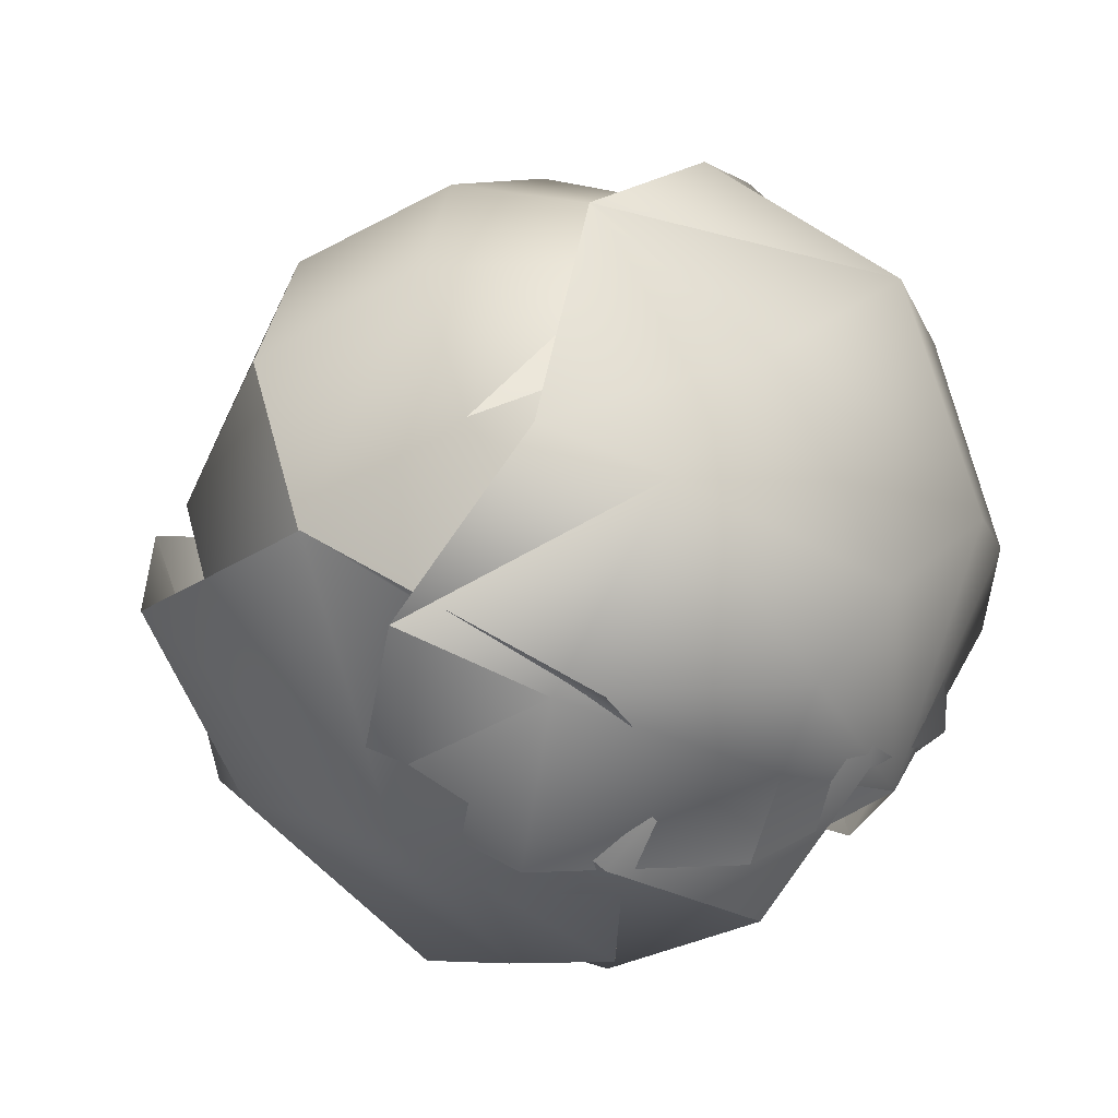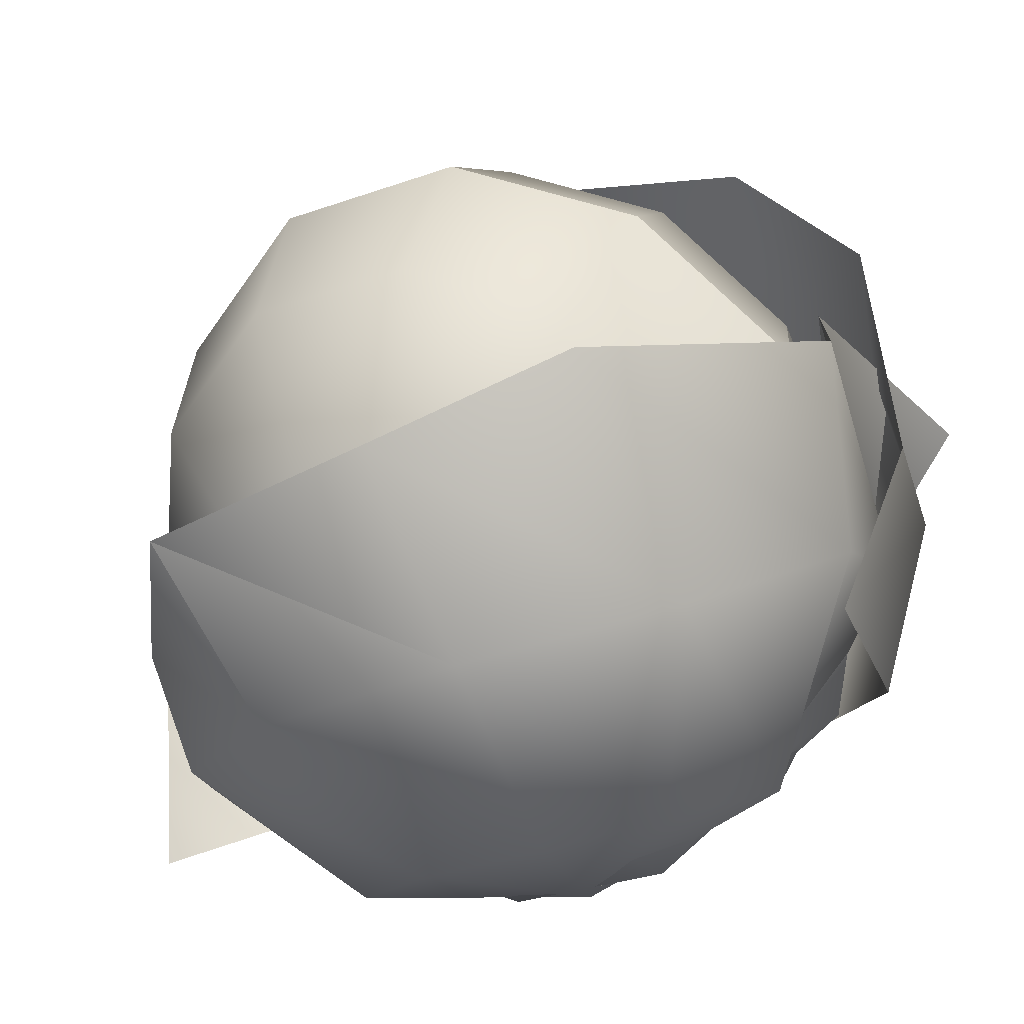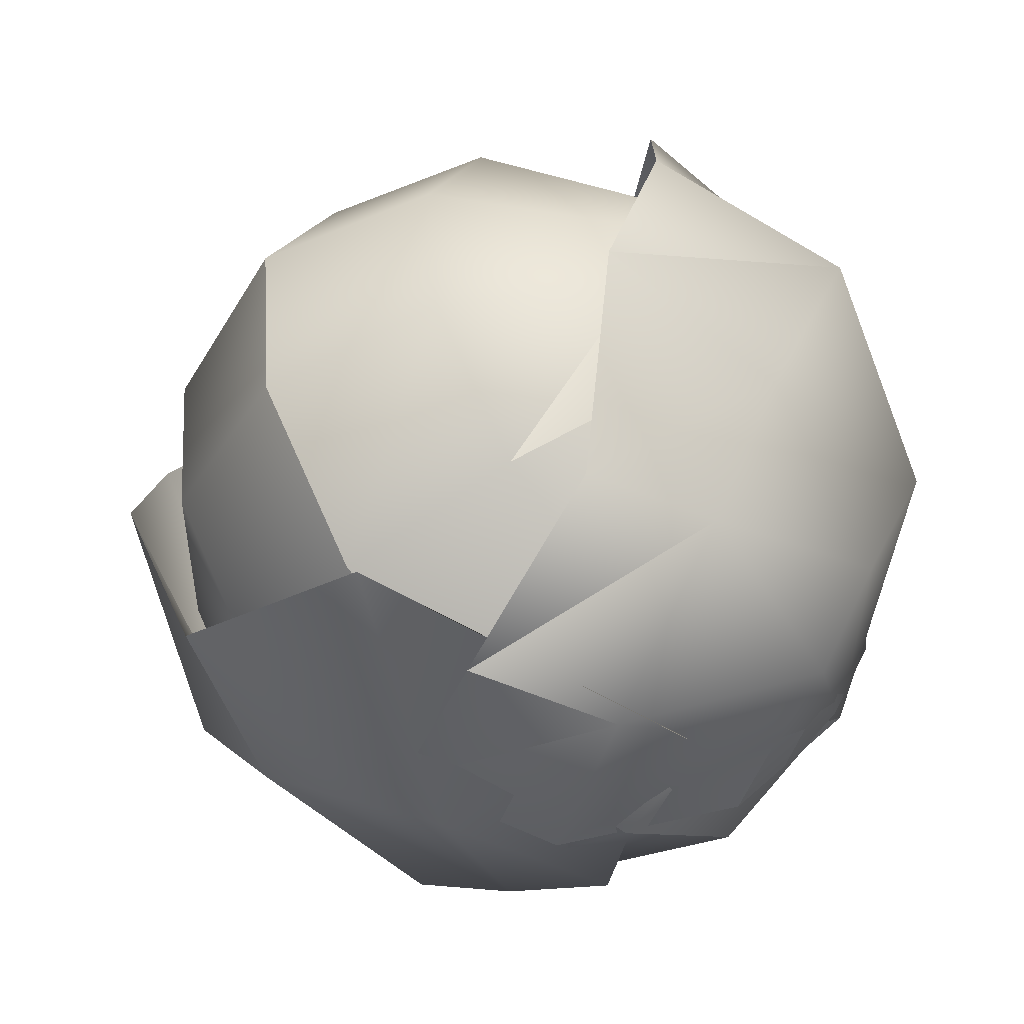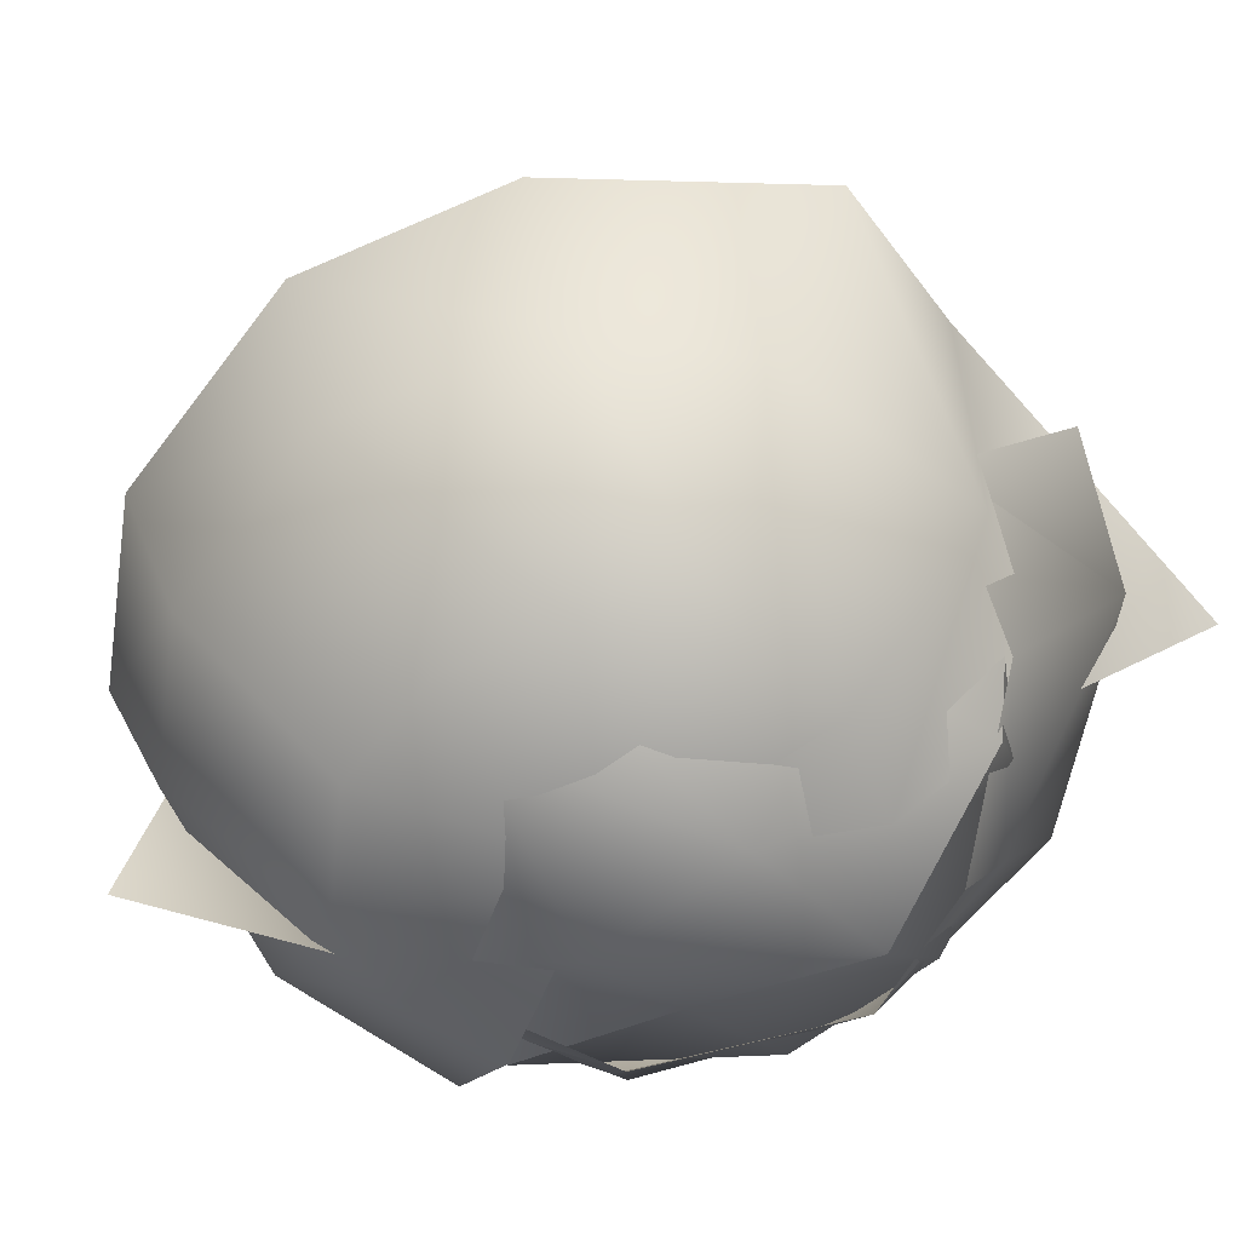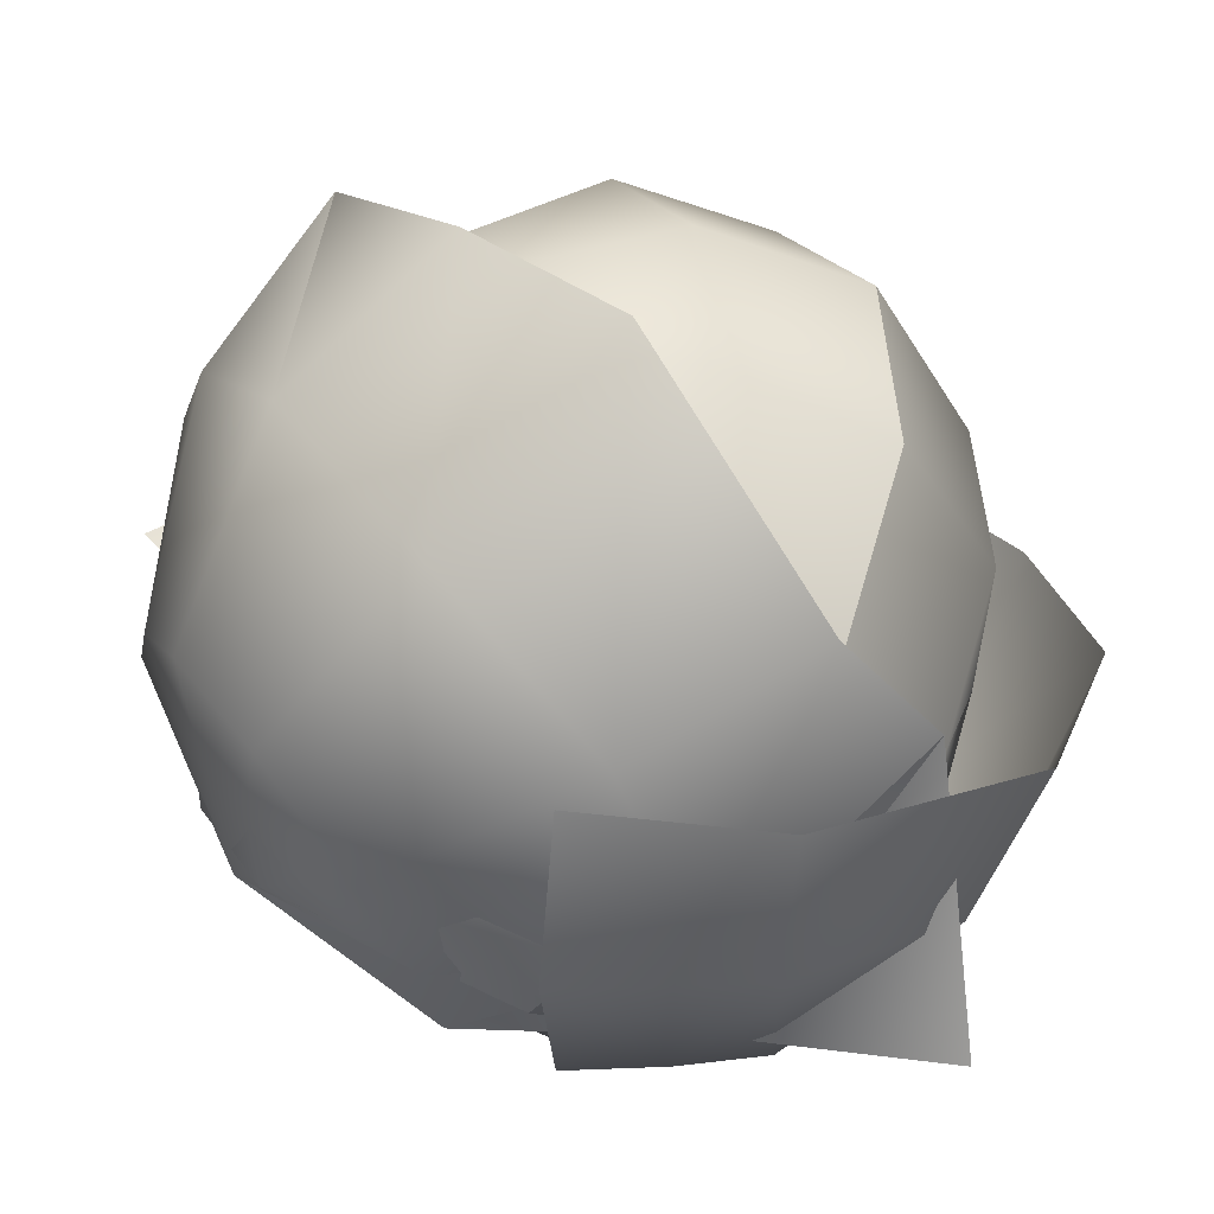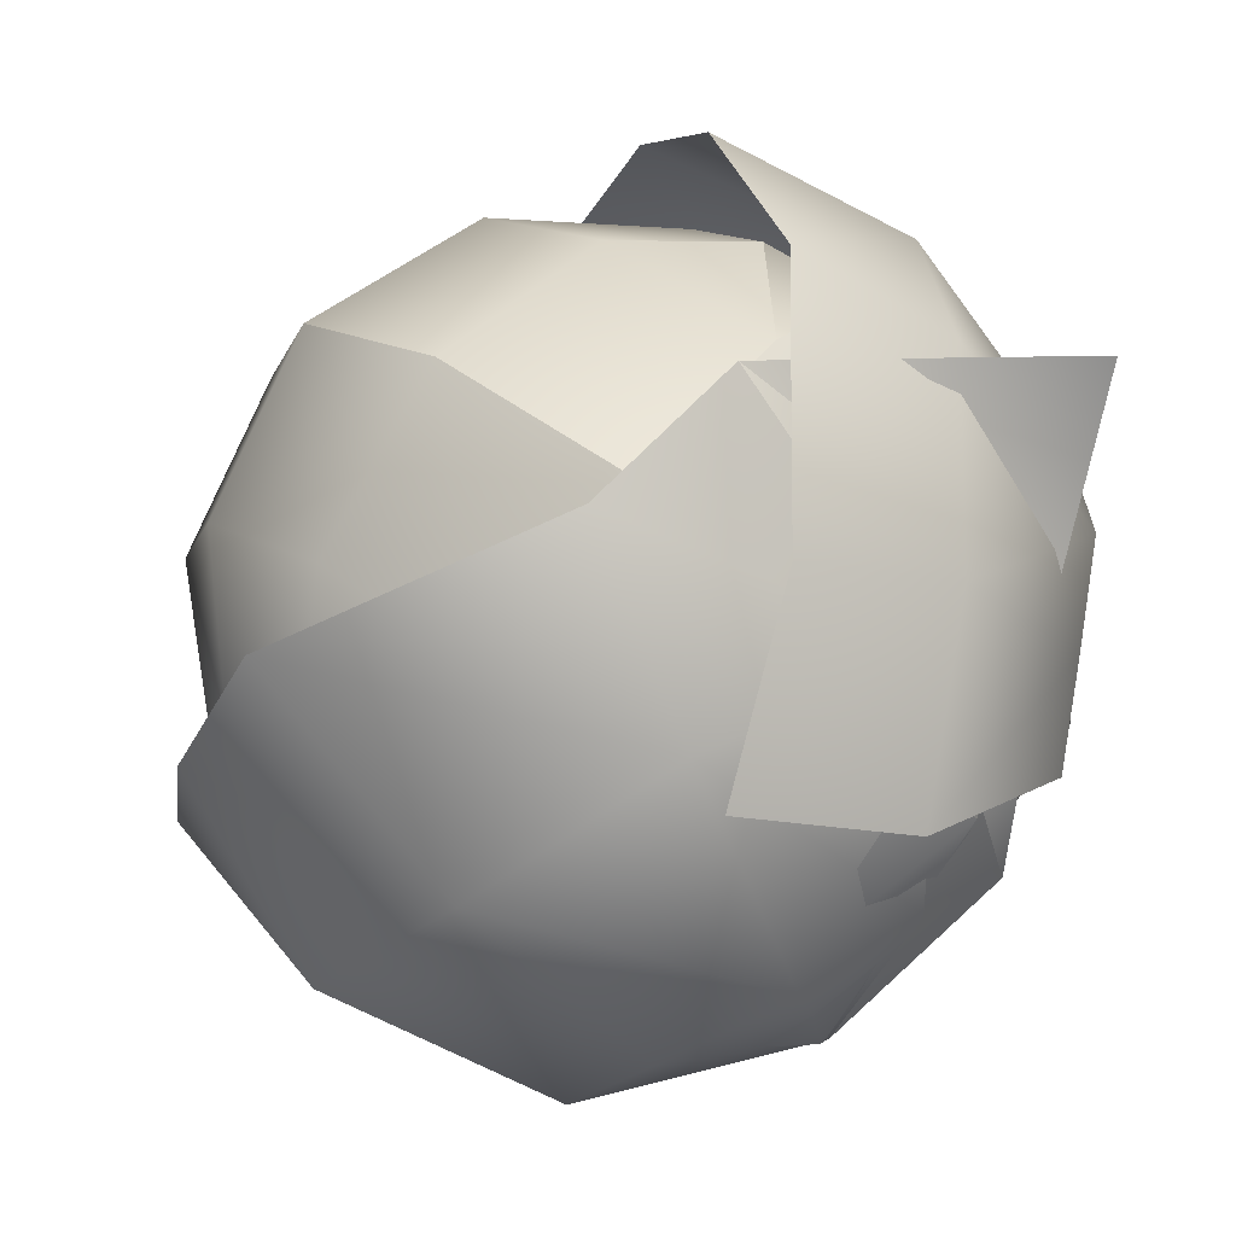
<metadata>
{"format":"obj","ext":"obj","renderer":"f3d","projection":"perspective","resolution":1024,"background":"white","views":[{"elev":7.9,"azim":122.3,"up":"+Y"},{"elev":-30.8,"azim":-155.2,"up":"+Z"},{"elev":19.7,"azim":108.6,"up":"+Y"},{"elev":-67.8,"azim":37.7,"up":"+Y"},{"elev":25.1,"azim":-114.5,"up":"+Y"},{"elev":-9.4,"azim":-106.1,"up":"+Z"}]}
</metadata>
<code>
o Mesh_0099
v 0.1338 -0.0167 -0.06714
v 0.1503 0.002415 -0.02276
v 0.1186 -0.05488 0.01228
v 0.105 -0.07755 -0.0381
v 0.1068 0.04492 -0.09032
v 0.117 0.05945 -0.05061
v 0.06127 0.07734 -0.09714
v 0.08002 0.1213 -0.0462
v -0.01824 0.09674 -0.1011
v -0.002772 0.1334 -0.03853
v -0.08446 0.07202 -0.08283
v -0.07197 0.1263 -0.01714
v -0.1234 0.02026 -0.04642
v -0.1305 0.04956 0.01632
v -0.1175 -0.0493 -0.01492
v -0.1131 0.003461 0.06081
v -0.08771 -0.09636 0.003453
v -0.1311 -0.09758 0.06494
v 0.06099 -0.04803 -0.1024
v 0.05346 -0.0794 -0.08783
v 0.07113 -0.01738 -0.1191
v 0.03582 0.007546 -0.1271
v -0.01412 0.02306 -0.1326
v -0.05223 0.008617 -0.1223
v -0.07976 -0.0239 -0.1044
v -0.06755 -0.06476 -0.08068
v -0.05304 -0.09447 -0.06885
v 0.005264 -0.06261 -0.113
v 0.004548 -0.07936 0.09949
v 0.06347 -0.08434 0.07521
v 0.06567 -0.05698 0.09755
v 0.05157 -0.03279 0.117
v 0.02494 -0.01826 0.1283
v -0.007084 -0.01727 0.1285
v -0.03592 -0.0301 0.1176
v -0.05384 -0.0533 0.09831
v -0.05604 -0.08065 0.07597
v -0.04194 -0.1048 0.05652
v -0.01531 -0.1194 0.04517
v 0.01672 -0.1204 0.04497
v 0.04555 -0.1075 0.05596
v 0.111 -0.01951 0.07065
v 0.1071 -0.0669 0.03196
v 0.08653 0.02238 0.1043
v 0.0404 0.04755 0.124
v -0.01506 0.04926 0.1243
v -0.06501 0.02705 0.1053
v -0.09605 -0.01313 0.07197
v -0.09987 -0.06052 0.03327
v -0.07544 -0.1024 -0.00041
v -0.02931 -0.1276 -0.02006
v 0.02616 -0.1293 -0.02041
v 0.0761 -0.1071 -0.001374
v 0.1283 0.023 0.02601
v 0.1239 -0.03171 -0.01867
v 0.1001 0.07137 0.06491
v 0.04679 0.1004 0.0876
v -0.01725 0.1024 0.08801
v -0.07493 0.07677 0.06602
v -0.1108 0.03037 0.02753
v -0.1152 -0.02435 -0.01715
v -0.08697 -0.07272 -0.05604
v -0.02948 -0.08625 -0.06685
v 0.03034 -0.1038 -0.07914
v 0.08801 -0.07811 -0.05715
v 0.113 0.05917 -0.02441
v 0.1091 0.01179 -0.0631
v 0.08853 0.1011 0.009279
v 0.0424 0.1262 0.02893
v -0.01307 0.1279 0.02928
v -0.06301 0.1057 0.01024
v -0.09405 0.06555 -0.02309
v -0.09787 0.01817 -0.06178
v -0.07344 -0.02372 -0.09547
v -0.02731 -0.0489 -0.1151
v 0.02815 -0.05061 -0.1155
v 0.0781 -0.0284 -0.09643
v 0.06913 0.07931 -0.0671
v 0.06693 0.05195 -0.08944
v 0.05503 0.1035 -0.04765
v 0.0284 0.118 -0.0363
v -0.003626 0.119 -0.0361
v -0.03246 0.1062 -0.04709
v -0.05038 0.08299 -0.06634
v -0.05259 0.05563 -0.08868
v -0.03848 0.03145 -0.1081
v -0.01185 0.01691 -0.1195
v 0.02017 0.01593 -0.1197
v 0.04901 0.02875 -0.1087
v 0.008541 0.07801 -0.09062
v -0.13 -0.05313 0.001369
v -0.1376 -0.002636 0.002993
v -0.1164 0.008866 -0.06028
v -0.1128 -0.04779 -0.06384
v -0.1144 -0.05891 0.07055
v -0.1273 -0.00631 0.08956
v -0.07454 -0.06287 0.1101
v -0.08483 0.002414 0.1327
v -0.005496 -0.07025 0.1287
v -0.003812 -0.001981 0.1545
v 0.06502 -0.07408 0.1102
v 0.06676 0.007865 0.1346
v 0.1016 -0.06992 0.06956
v 0.1397 -0.003513 0.07872
v 0.1227 -0.06681 -0.003291
v 0.137 0.02534 0.019
v 0.1033 -0.0308 -0.07734
v 0.1494 -0.01129 -0.0944
v -0.08286 -0.1064 -0.008685
v -0.07401 -0.104 -0.04218
v -0.08106 -0.1131 0.02656
v -0.05075 -0.1187 0.05788
v -0.01039 -0.1232 0.06871
v 0.03013 -0.1258 0.05791
v 0.06127 -0.1253 0.02733
v 0.06626 -0.1196 -0.008271
v 0.05741 -0.1159 -0.04205
v -0.009969 -0.1216 -0.003552
f 1 2 3
f 3 4 1
f 5 6 2
f 2 1 5
f 7 8 6
f 6 5 7
f 9 10 8
f 8 7 9
f 11 12 10
f 10 9 11
f 13 14 12
f 12 11 13
f 15 16 14
f 14 13 15
f 17 18 16
f 16 15 17
f 19 1 4
f 4 20 19
f 21 5 1
f 1 19 21
f 22 7 5
f 5 21 22
f 23 9 7
f 7 22 23
f 24 11 9
f 9 23 24
f 25 13 11
f 11 24 25
f 26 15 13
f 13 25 26
f 27 17 15
f 15 26 27
f 28 19 20
f 28 21 19
f 28 22 21
f 28 23 22
f 28 24 23
f 28 25 24
f 28 26 25
f 28 27 26
f 29 30 31
f 29 31 32
f 29 32 33
f 29 33 34
f 29 34 35
f 29 35 36
f 29 36 37
f 29 37 38
f 29 38 39
f 29 39 40
f 29 40 41
f 29 41 30
f 42 31 30
f 30 43 42
f 44 32 31
f 31 42 44
f 45 33 32
f 32 44 45
f 46 34 33
f 33 45 46
f 47 35 34
f 34 46 47
f 48 36 35
f 35 47 48
f 49 37 36
f 36 48 49
f 50 38 37
f 37 49 50
f 51 39 38
f 38 50 51
f 52 40 39
f 39 51 52
f 53 41 40
f 40 52 53
f 43 30 41
f 41 53 43
f 54 42 43
f 43 55 54
f 56 44 42
f 42 54 56
f 57 45 44
f 44 56 57
f 58 46 45
f 45 57 58
f 59 47 46
f 46 58 59
f 60 48 47
f 47 59 60
f 61 49 48
f 48 60 61
f 62 50 49
f 49 61 62
f 63 51 50
f 50 62 63
f 64 52 51
f 51 63 64
f 65 53 52
f 52 64 65
f 55 43 53
f 53 65 55
f 66 54 55
f 55 67 66
f 68 56 54
f 54 66 68
f 69 57 56
f 56 68 69
f 70 58 57
f 57 69 70
f 71 59 58
f 58 70 71
f 72 60 59
f 59 71 72
f 73 61 60
f 60 72 73
f 74 62 61
f 61 73 74
f 75 63 62
f 62 74 75
f 76 64 63
f 63 75 76
f 77 65 64
f 64 76 77
f 67 55 65
f 65 77 67
f 78 66 67
f 67 79 78
f 80 68 66
f 66 78 80
f 81 69 68
f 68 80 81
f 82 70 69
f 69 81 82
f 83 71 70
f 70 82 83
f 84 72 71
f 71 83 84
f 85 73 72
f 72 84 85
f 86 74 73
f 73 85 86
f 87 75 74
f 74 86 87
f 88 76 75
f 75 87 88
f 89 77 76
f 76 88 89
f 79 67 77
f 77 89 79
f 90 78 79
f 90 80 78
f 90 81 80
f 90 82 81
f 90 83 82
f 90 84 83
f 90 85 84
f 90 86 85
f 90 87 86
f 90 88 87
f 90 89 88
f 90 79 89
f 91 92 93
f 93 94 91
f 95 96 92
f 92 91 95
f 97 98 96
f 96 95 97
f 99 100 98
f 98 97 99
f 101 102 100
f 100 99 101
f 103 104 102
f 102 101 103
f 105 106 104
f 104 103 105
f 107 108 106
f 106 105 107
f 109 91 94
f 94 110 109
f 111 95 91
f 91 109 111
f 112 97 95
f 95 111 112
f 113 99 97
f 97 112 113
f 114 101 99
f 99 113 114
f 115 103 101
f 101 114 115
f 116 105 103
f 103 115 116
f 117 107 105
f 105 116 117
f 118 109 110
f 118 111 109
f 118 112 111
f 118 113 112
f 118 114 113
f 118 115 114
f 118 116 115
f 118 117 116

</code>
